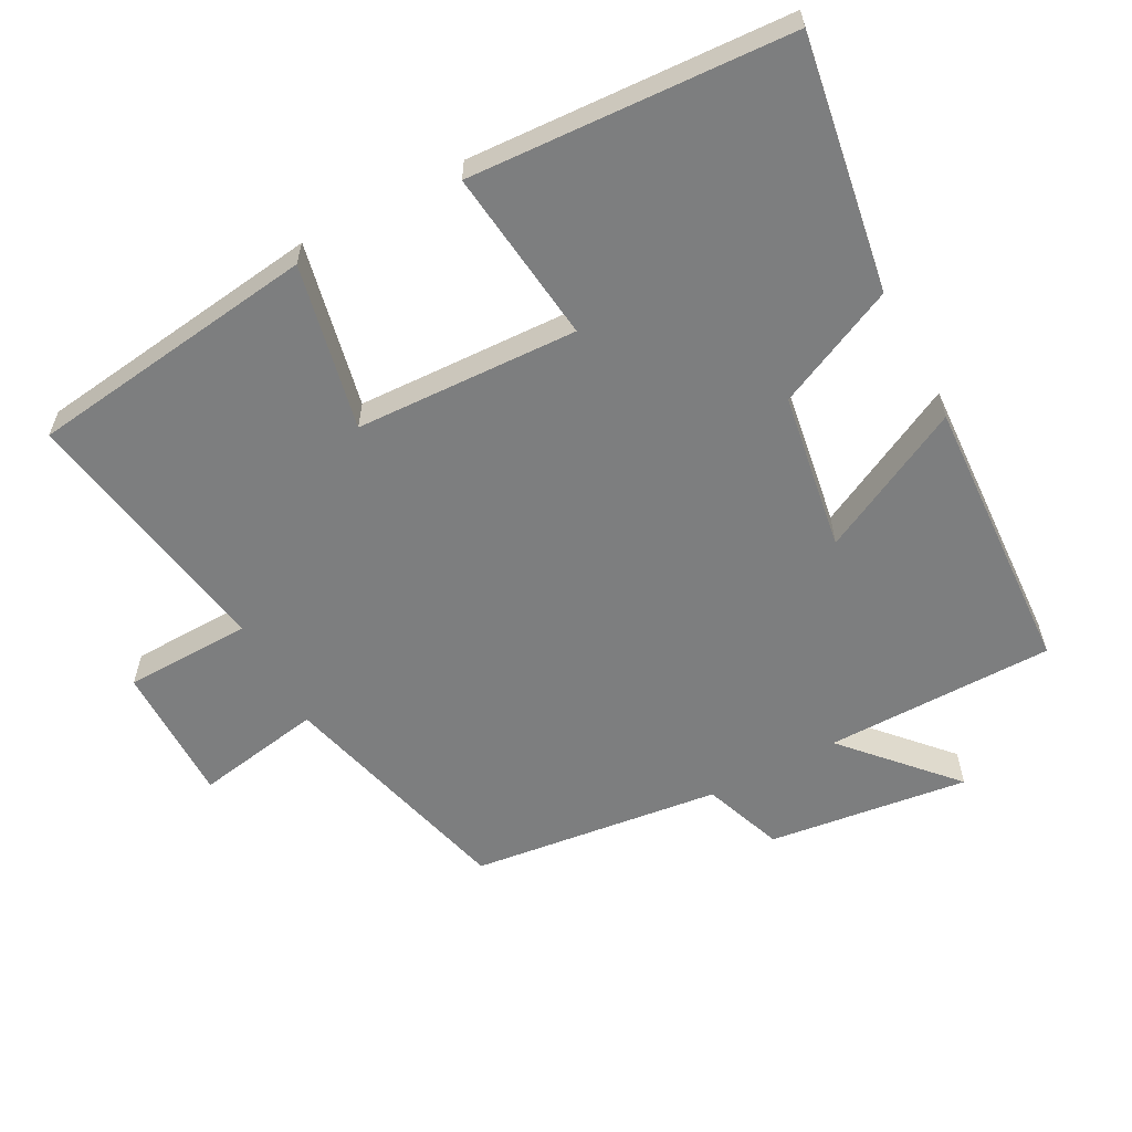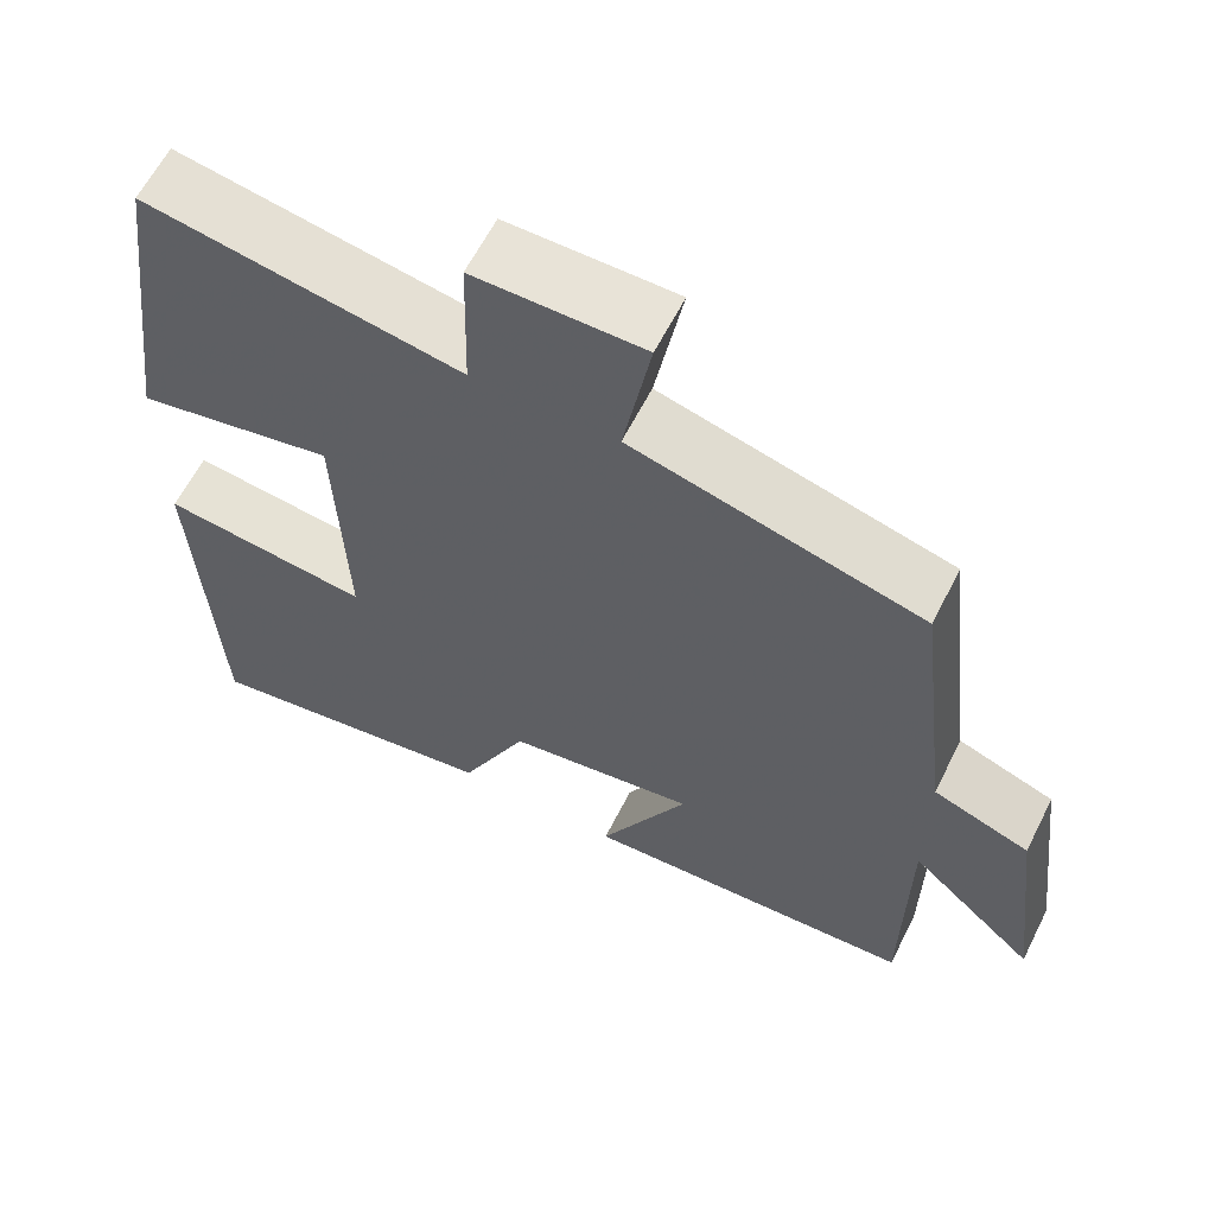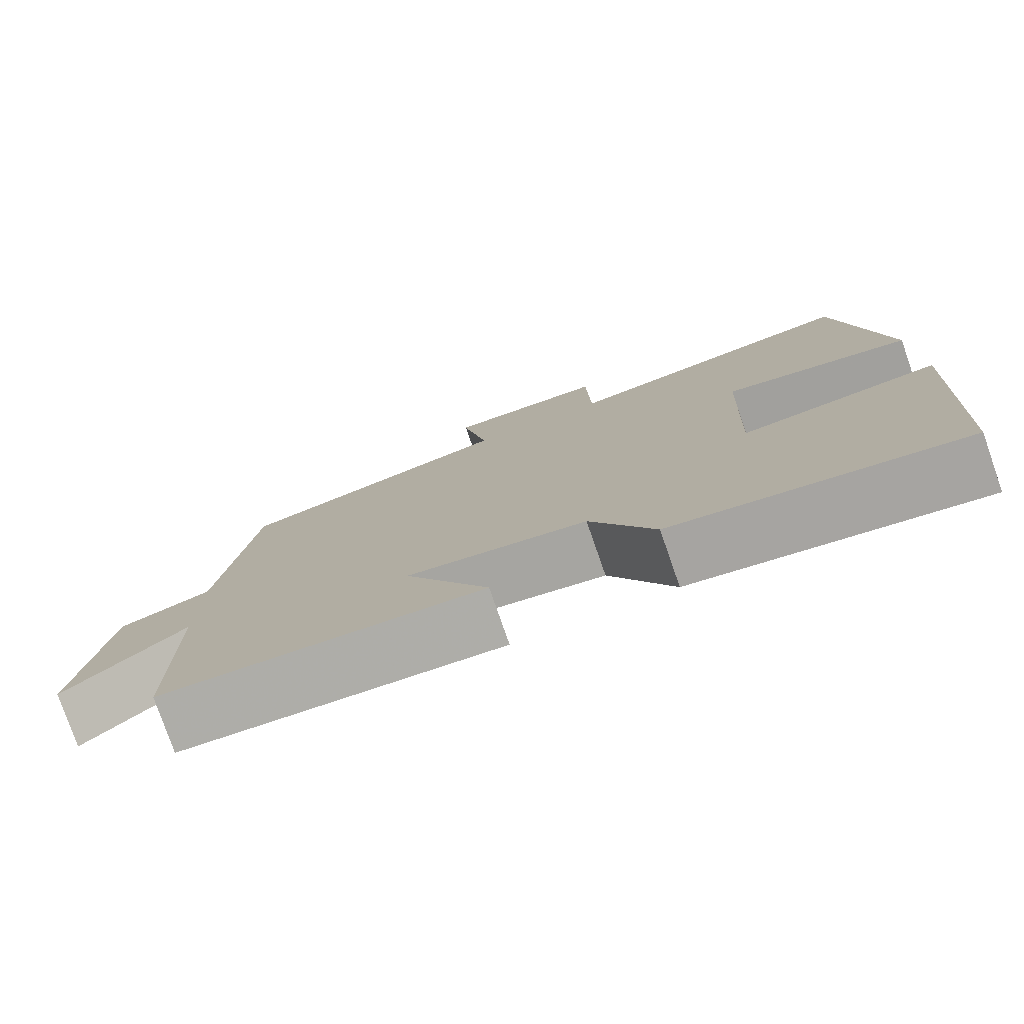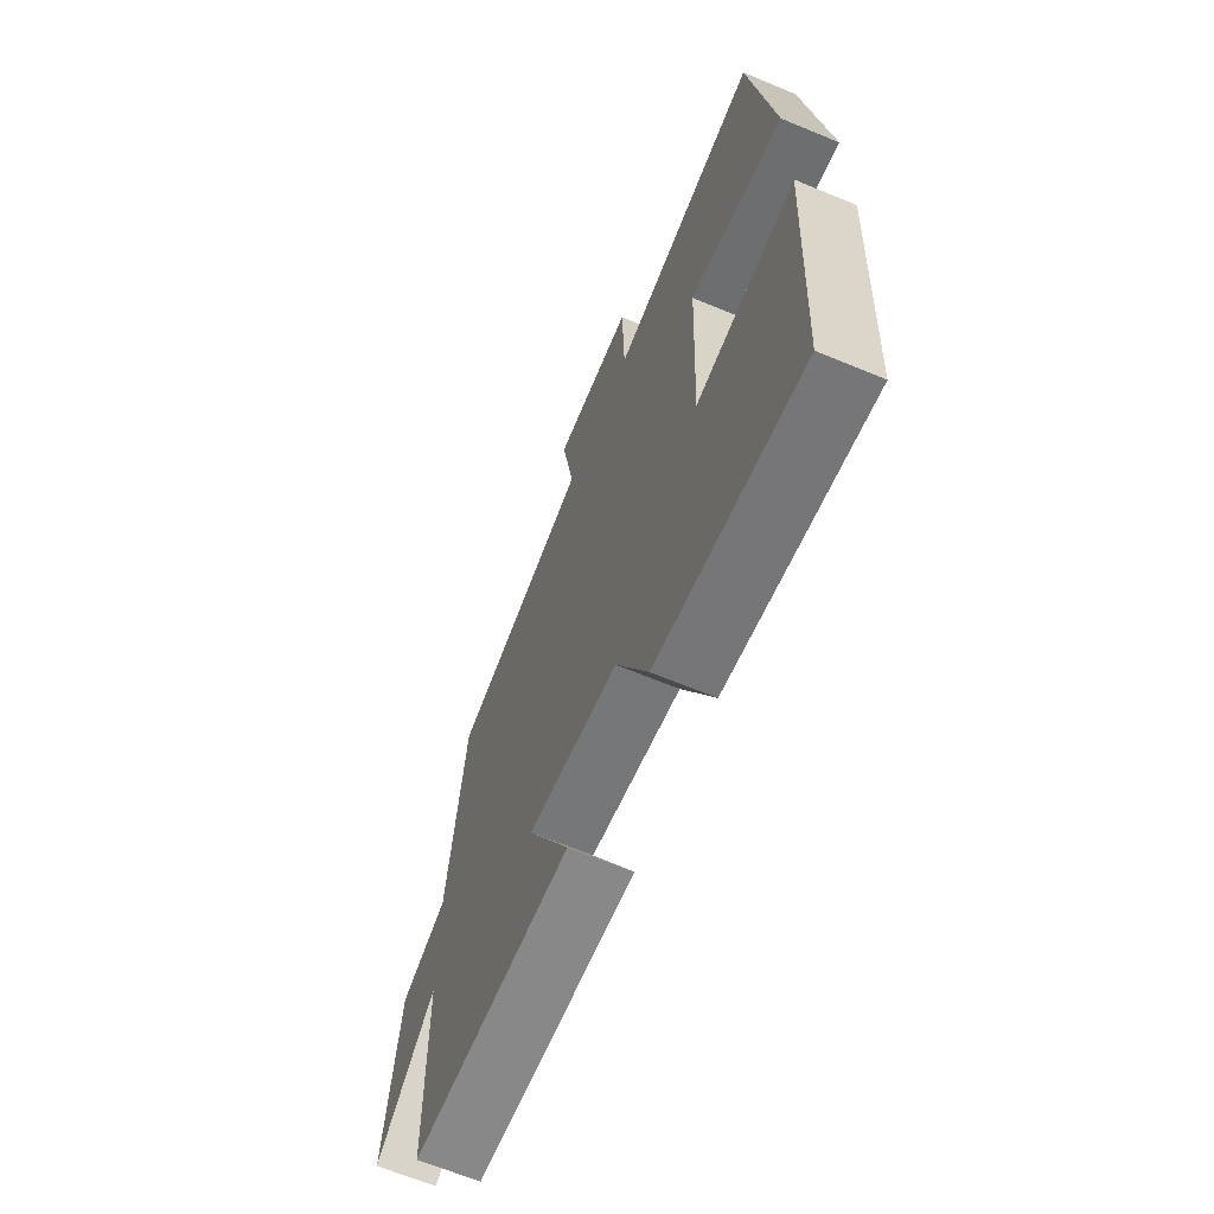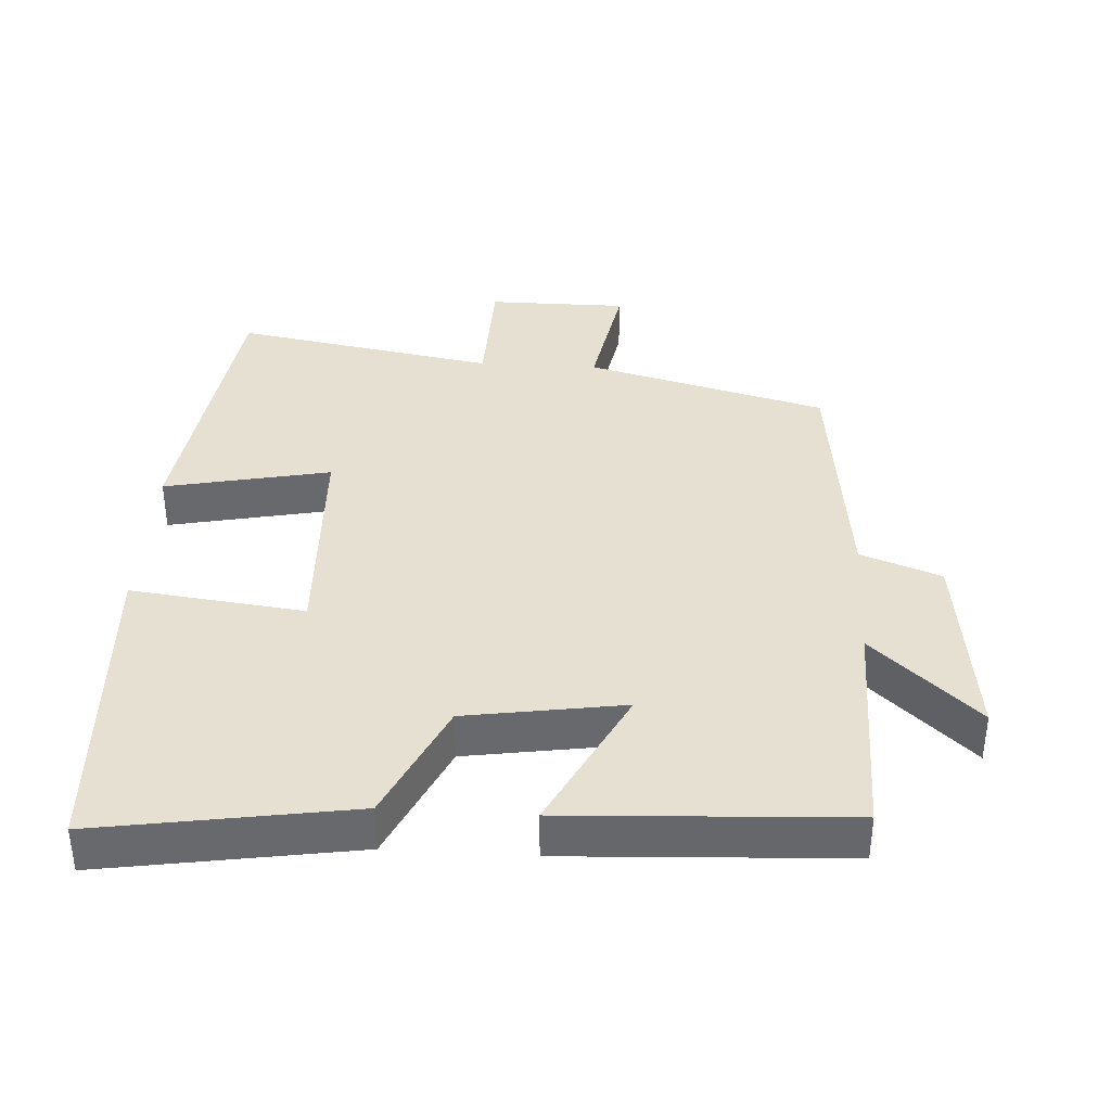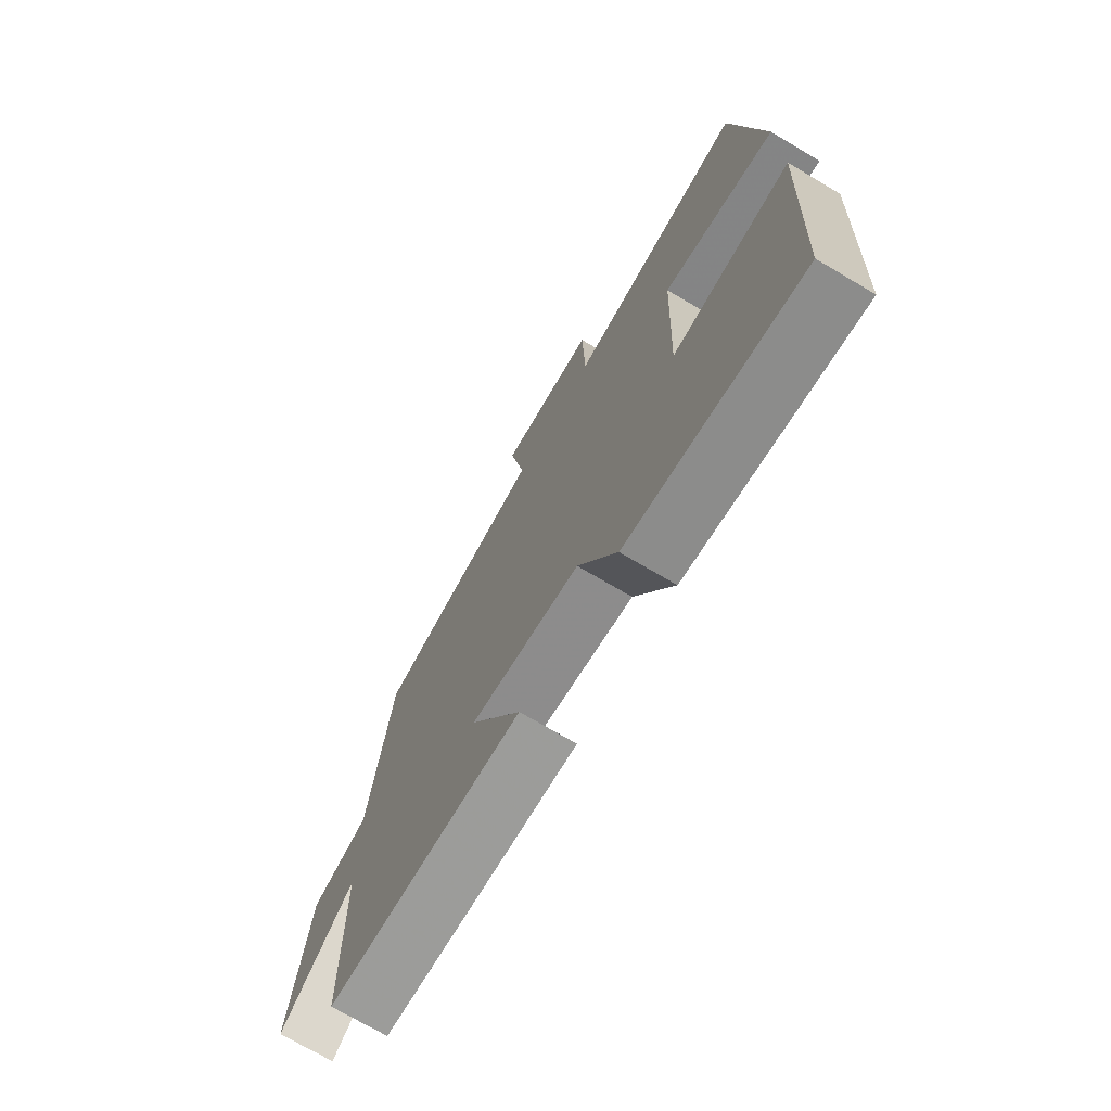
<metadata>
{"format":"obj","ext":"obj","renderer":"f3d","projection":"perspective","resolution":1024,"background":"white","views":[{"elev":-59.3,"azim":118.0,"up":"+Y"},{"elev":61.9,"azim":-153.2,"up":"+Z"},{"elev":-78.5,"azim":19.2,"up":"+Z"},{"elev":-65.8,"azim":67.4,"up":"+Z"},{"elev":37.7,"azim":-176.5,"up":"+Y"},{"elev":-72.7,"azim":59.5,"up":"+Z"}]}
</metadata>
<code>
v 0.476 0.07 -0.559
v 0.111 0.07 -0.5
v 0.03 0.07 -0.326
v -0.198 0.07 -0.29
v -0.091 0.07 -0.5
v -0.497 0.07 -0.479
v -0.5 0.07 -0.148
v -0.652 0.07 -0.287
v -0.616 0.07 0.003
v -0.5 0.07 0.046
v -0.457 0.07 0.408
v -0.109 0.07 0.5
v -0.142 0.07 0.684
v 0.06 0.07 0.684
v 0.065 0.07 0.5
v 0.444 0.07 0.566
v 0.5 0.07 0.146
v 0.261 0.07 0.196
v 0.249 0.07 -0.126
v 0.5 0.07 -0.096
v 0.476 0 -0.559
v 0.111 0 -0.5
v 0.03 0 -0.326
v -0.198 0 -0.29
v -0.091 0 -0.5
v -0.497 0 -0.479
v -0.5 0 -0.148
v -0.652 0 -0.287
v -0.616 0 0.003
v -0.5 0 0.046
v -0.457 0 0.408
v -0.109 0 0.5
v -0.142 0 0.684
v 0.06 0 0.684
v 0.065 0 0.5
v 0.444 0 0.566
v 0.5 0 0.146
v 0.261 0 0.196
v 0.249 0 -0.126
v 0.5 0 -0.096
f 19 20 1 2
f 18 19 2 3
f 15 16 17 18
f 15 18 3 4
f 12 13 14 15
f 10 11 12 15
f 10 15 4
f 7 8 9 10
f 6 7 10
f 4 5 6 10
f 22 21 40 39
f 23 22 39 38
f 38 37 36 35
f 24 23 38 35
f 35 34 33 32
f 35 32 31 30
f 24 35 30
f 30 29 28 27
f 30 27 26
f 30 26 25 24
f 1 21 22 2
f 2 22 23 3
f 3 23 24 4
f 4 24 25 5
f 5 25 26 6
f 6 26 27 7
f 7 27 28 8
f 8 28 29 9
f 9 29 30 10
f 10 30 31 11
f 11 31 32 12
f 12 32 33 13
f 13 33 34 14
f 14 34 35 15
f 15 35 36 16
f 16 36 37 17
f 17 37 38 18
f 18 38 39 19
f 19 39 40 20
f 20 40 21 1

</code>
